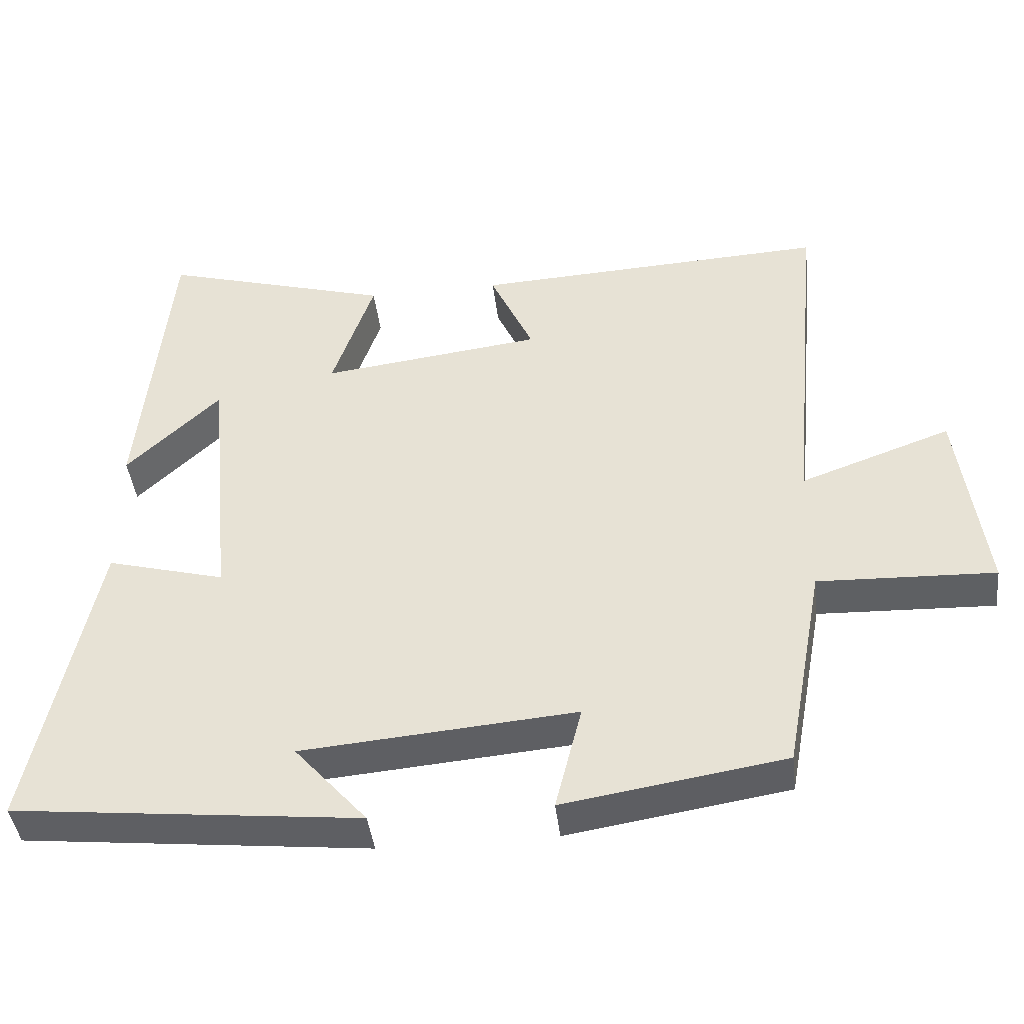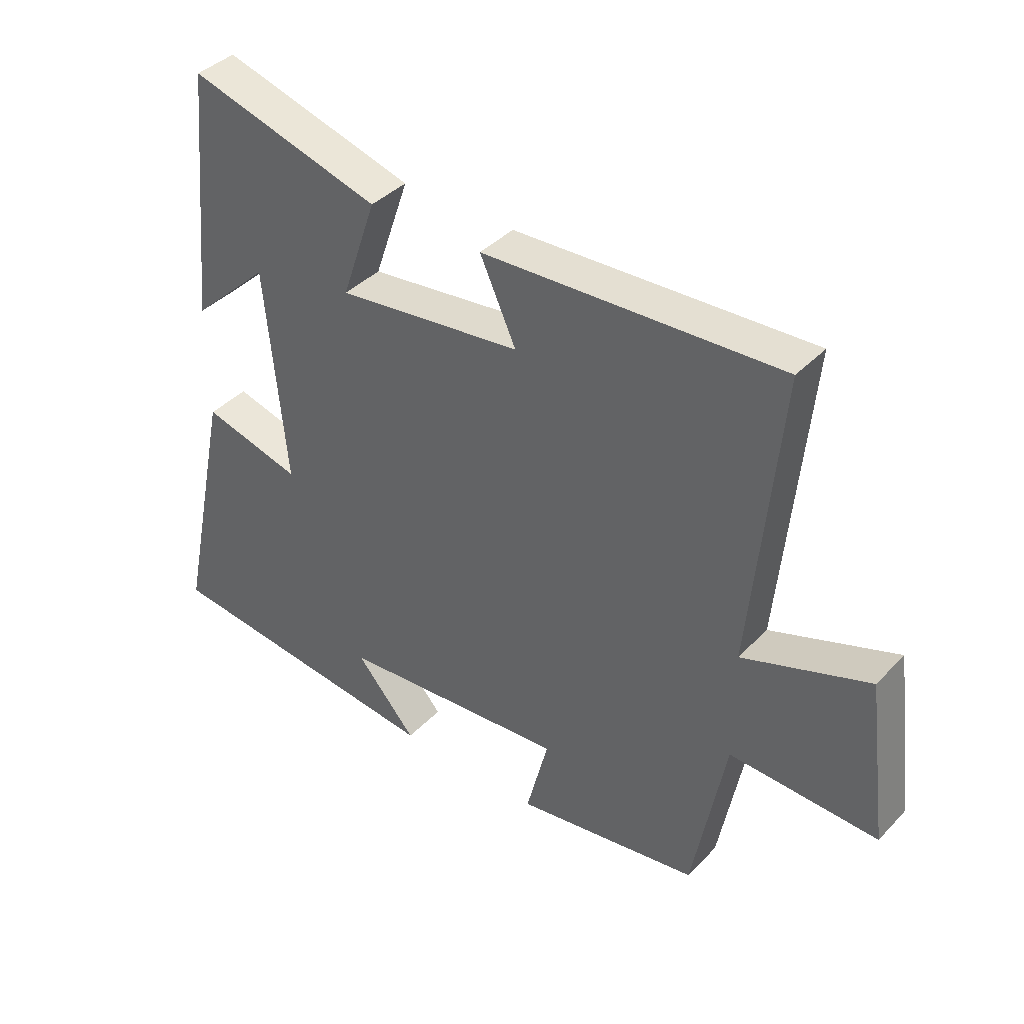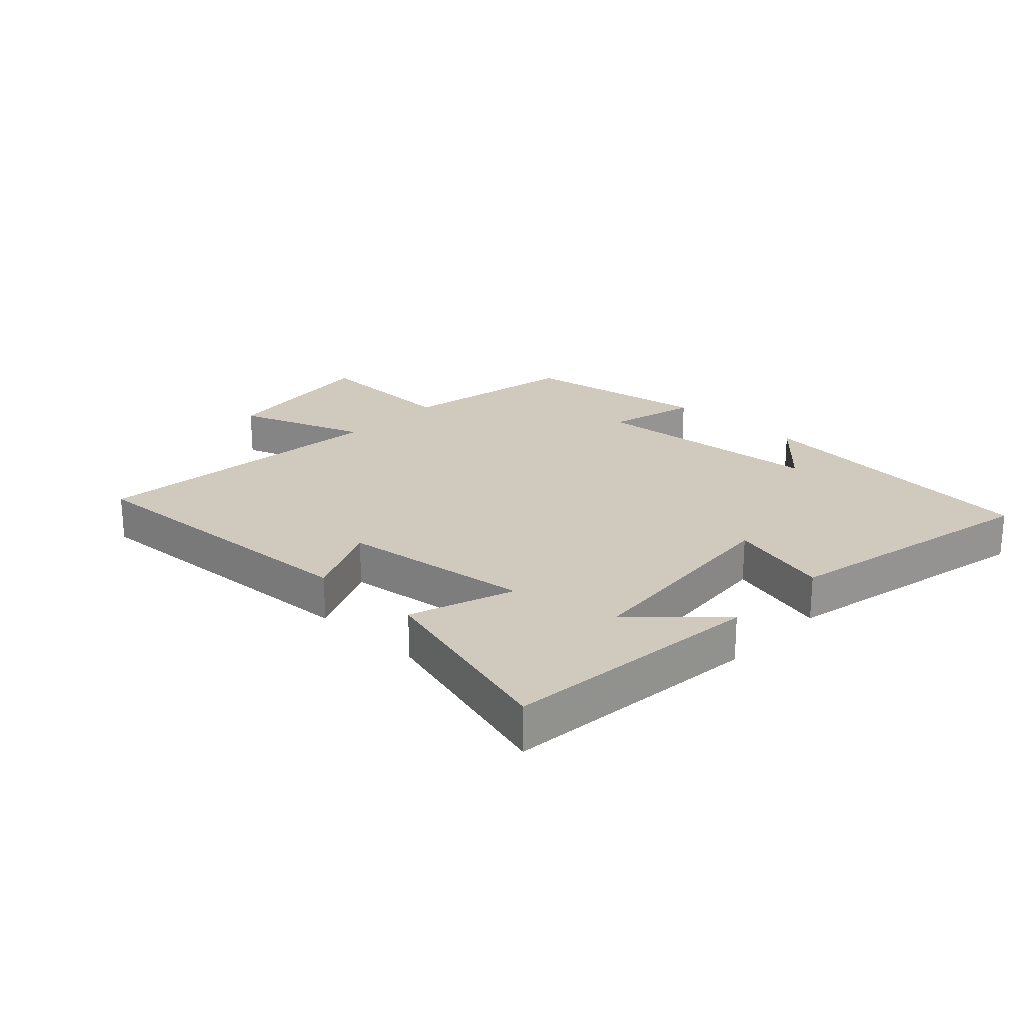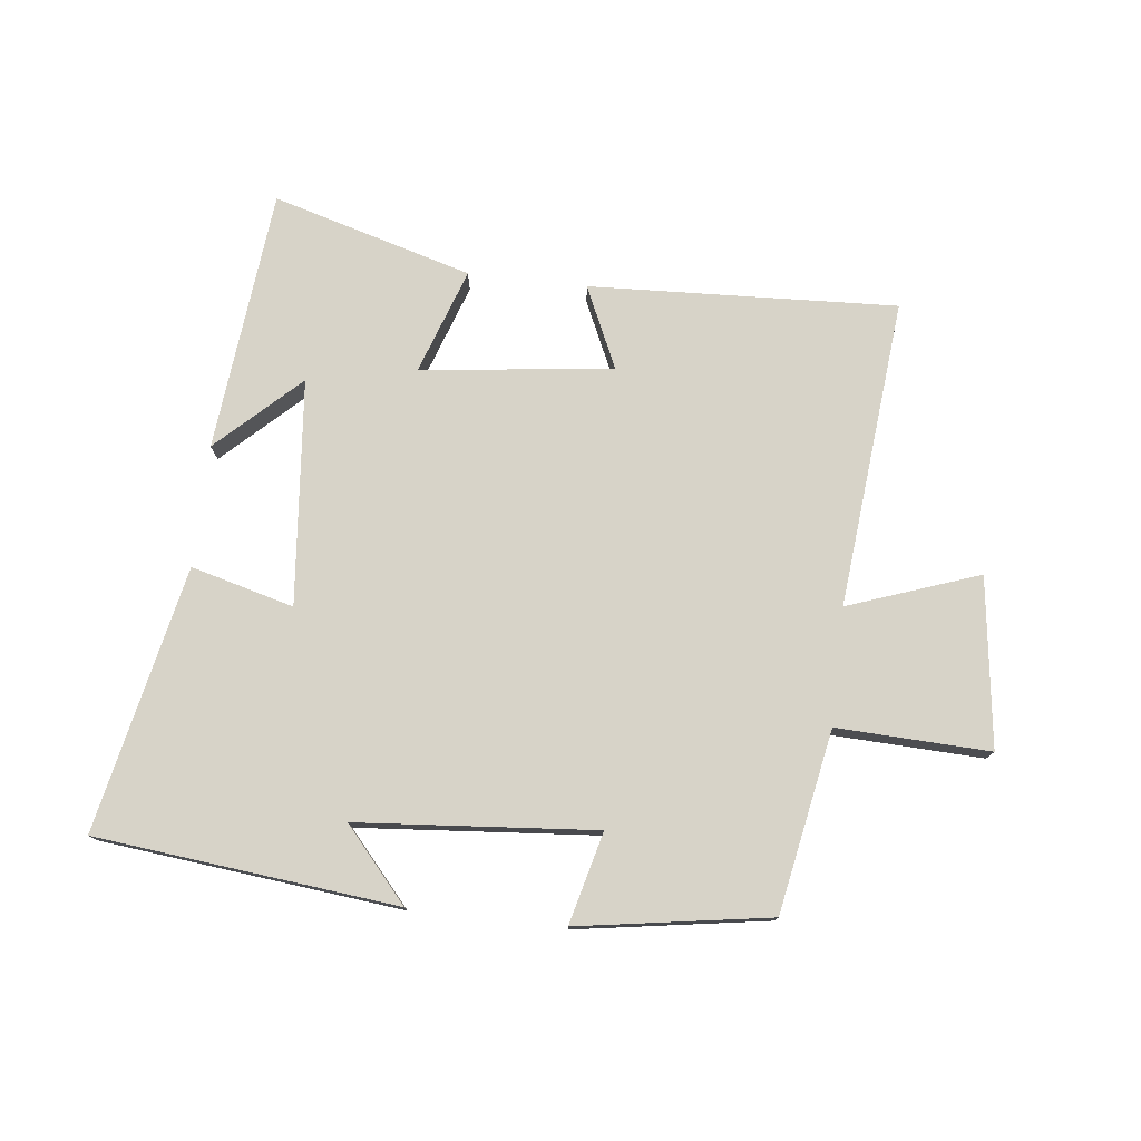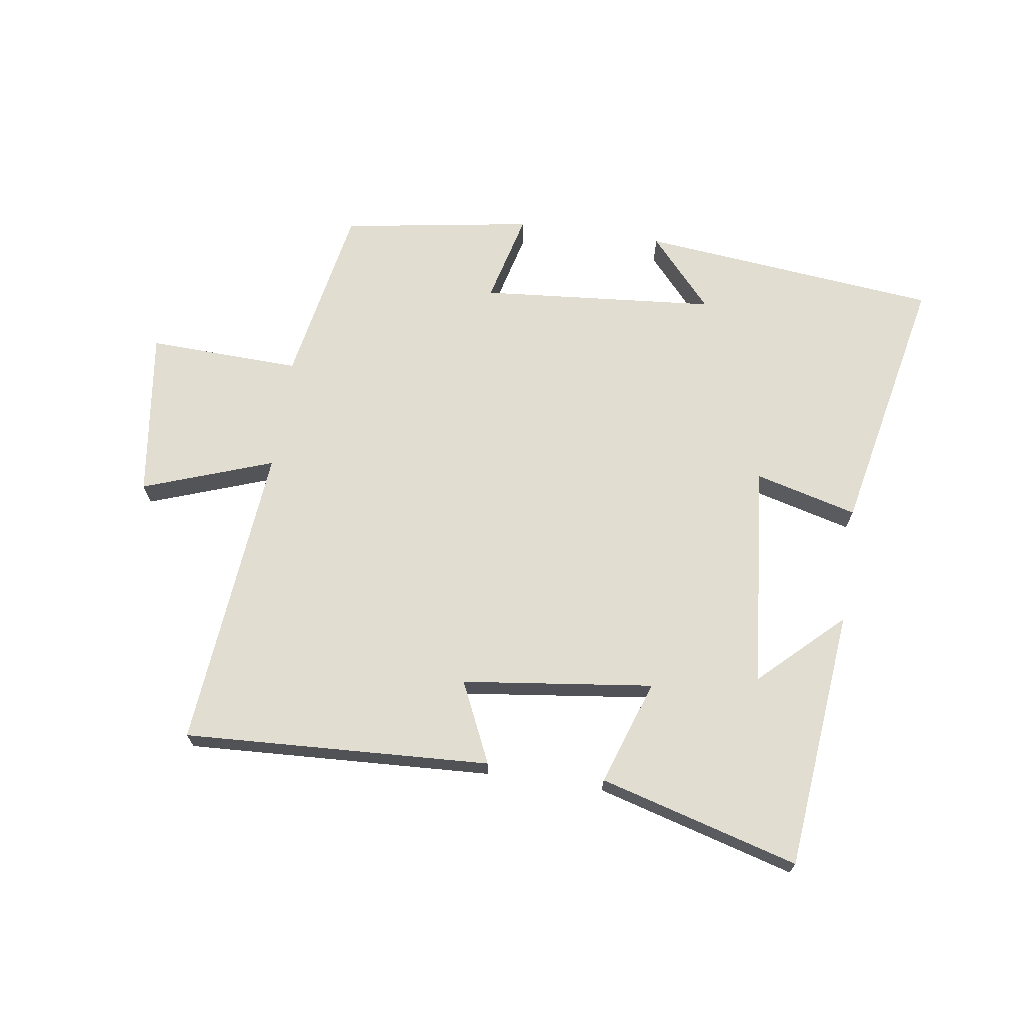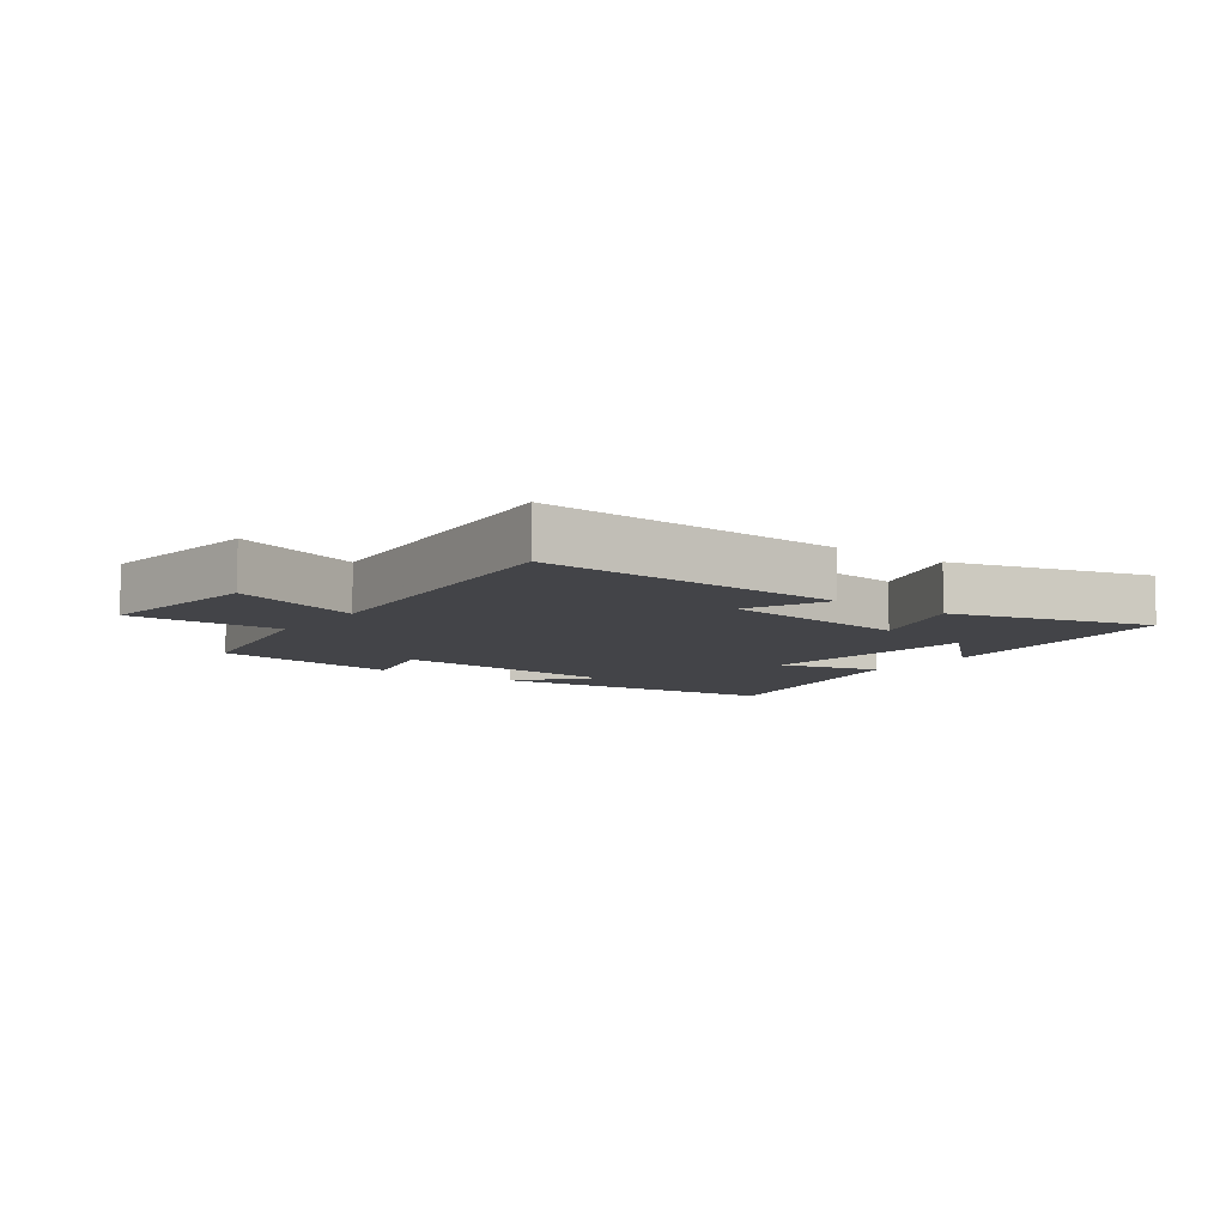
<metadata>
{"format":"obj","ext":"obj","renderer":"f3d","projection":"perspective","resolution":1024,"background":"white","views":[{"elev":-42.3,"azim":-173.3,"up":"+Z"},{"elev":39.5,"azim":-141.4,"up":"+Z"},{"elev":22.8,"azim":43.4,"up":"+Y"},{"elev":76.7,"azim":-173.4,"up":"+Y"},{"elev":68.5,"azim":8.3,"up":"+Y"},{"elev":-8.2,"azim":-36.2,"up":"+Y"}]}
</metadata>
<code>
v -0.446 0.07 -0.451
v -0.5 0.07 -0.159
v -0.746 0.07 -0.168
v -0.71 0.07 0.104
v -0.5 0.07 0.029
v -0.546 0.07 0.524
v -0.052 0.07 0.5
v -0.112 0.07 0.369
v 0.196 0.07 0.331
v 0.138 0.07 0.5
v 0.458 0.07 0.591
v 0.5 0.07 0.17
v 0.369 0.07 0.294
v 0.335 0.07 -0.068
v 0.5 0.07 -0.024
v 0.589 0.07 -0.449
v 0.106 0.07 -0.5
v 0.207 0.07 -0.385
v -0.175 0.07 -0.353
v -0.138 0.07 -0.5
v -0.446 0 -0.451
v -0.5 0 -0.159
v -0.746 0 -0.168
v -0.71 0 0.104
v -0.5 0 0.029
v -0.546 0 0.524
v -0.052 0 0.5
v -0.112 0 0.369
v 0.196 0 0.331
v 0.138 0 0.5
v 0.458 0 0.591
v 0.5 0 0.17
v 0.369 0 0.294
v 0.335 0 -0.068
v 0.5 0 -0.024
v 0.589 0 -0.449
v 0.106 0 -0.5
v 0.207 0 -0.385
v -0.175 0 -0.353
v -0.138 0 -0.5
f 19 20 1 2
f 18 19 2
f 16 17 18
f 14 15 16 18
f 13 14 18 2
f 11 12 13
f 9 10 11 13
f 8 9 13 2
f 5 6 7 8
f 5 8 2
f 2 3 4 5
f 22 21 40 39
f 22 39 38
f 38 37 36
f 38 36 35 34
f 22 38 34 33
f 33 32 31
f 33 31 30 29
f 22 33 29 28
f 28 27 26 25
f 22 28 25
f 25 24 23 22
f 1 21 22 2
f 2 22 23 3
f 3 23 24 4
f 4 24 25 5
f 5 25 26 6
f 6 26 27 7
f 7 27 28 8
f 8 28 29 9
f 9 29 30 10
f 10 30 31 11
f 11 31 32 12
f 12 32 33 13
f 13 33 34 14
f 14 34 35 15
f 15 35 36 16
f 16 36 37 17
f 17 37 38 18
f 18 38 39 19
f 19 39 40 20
f 20 40 21 1

</code>
